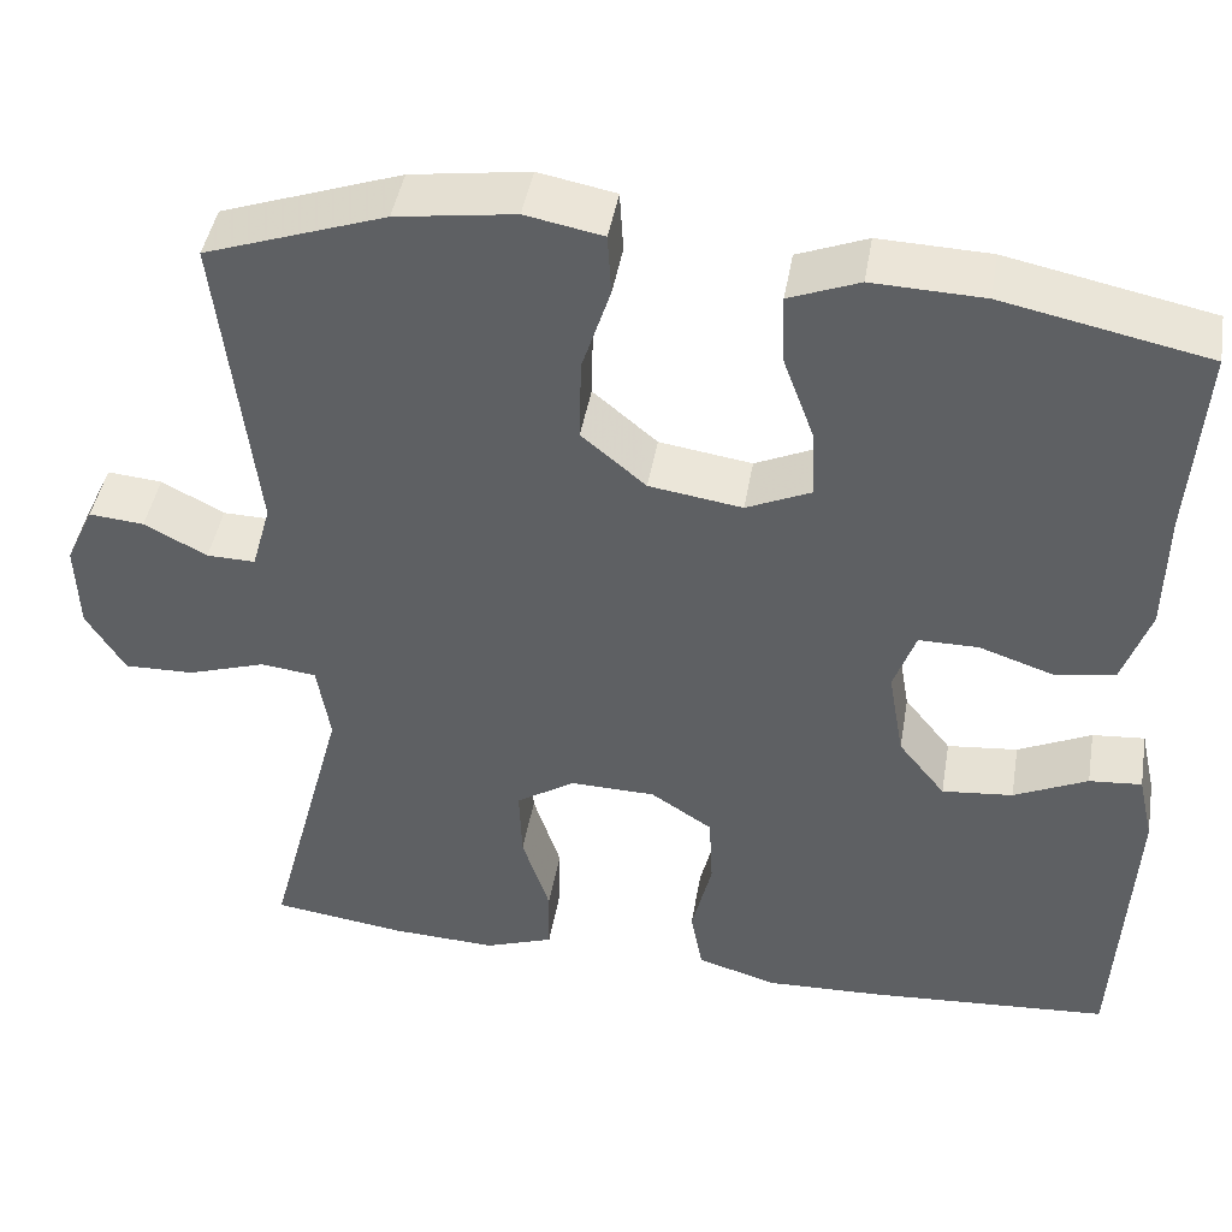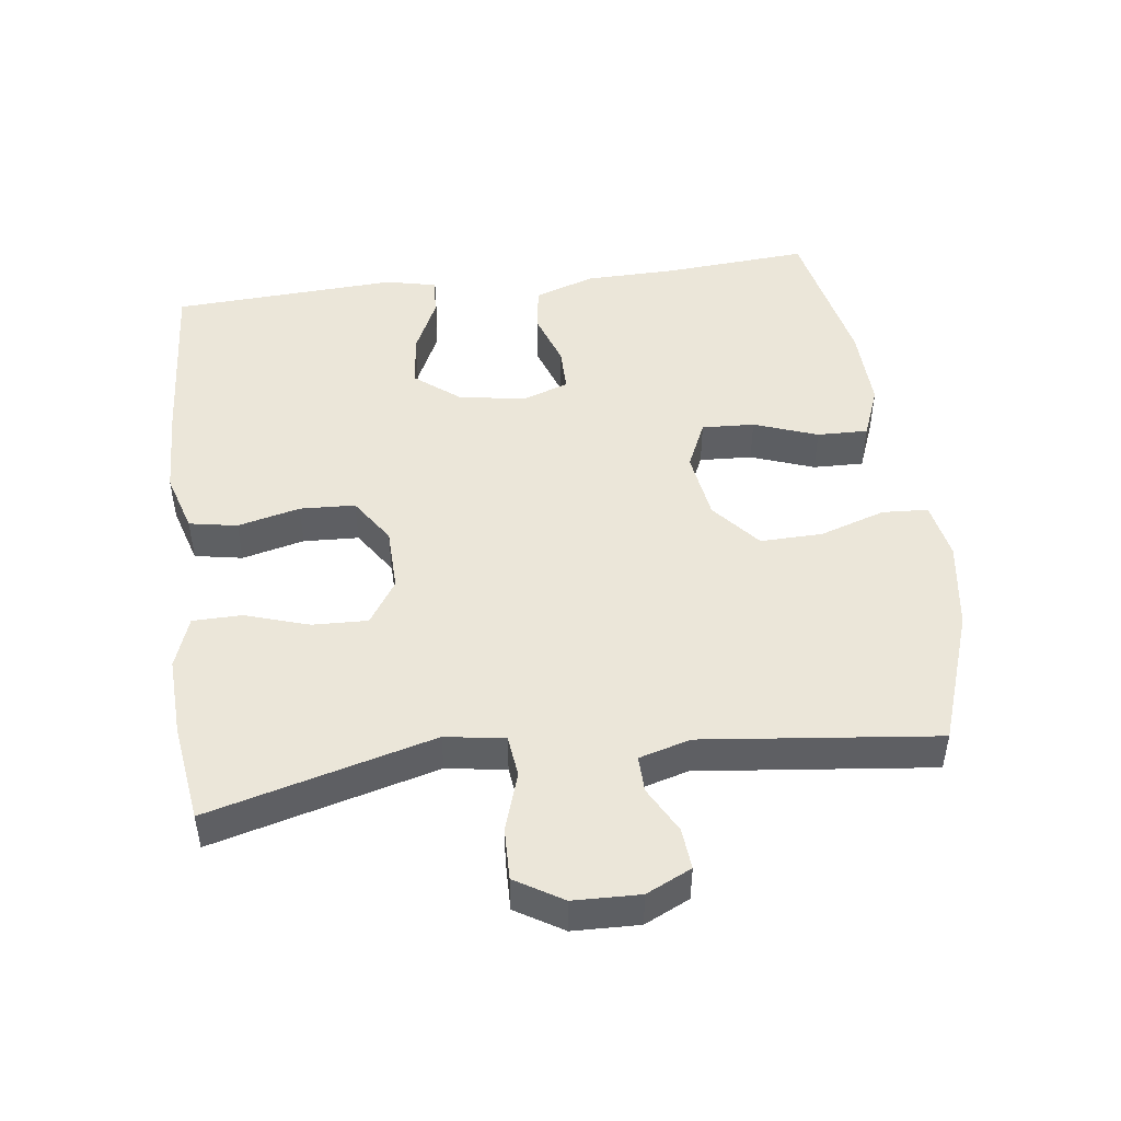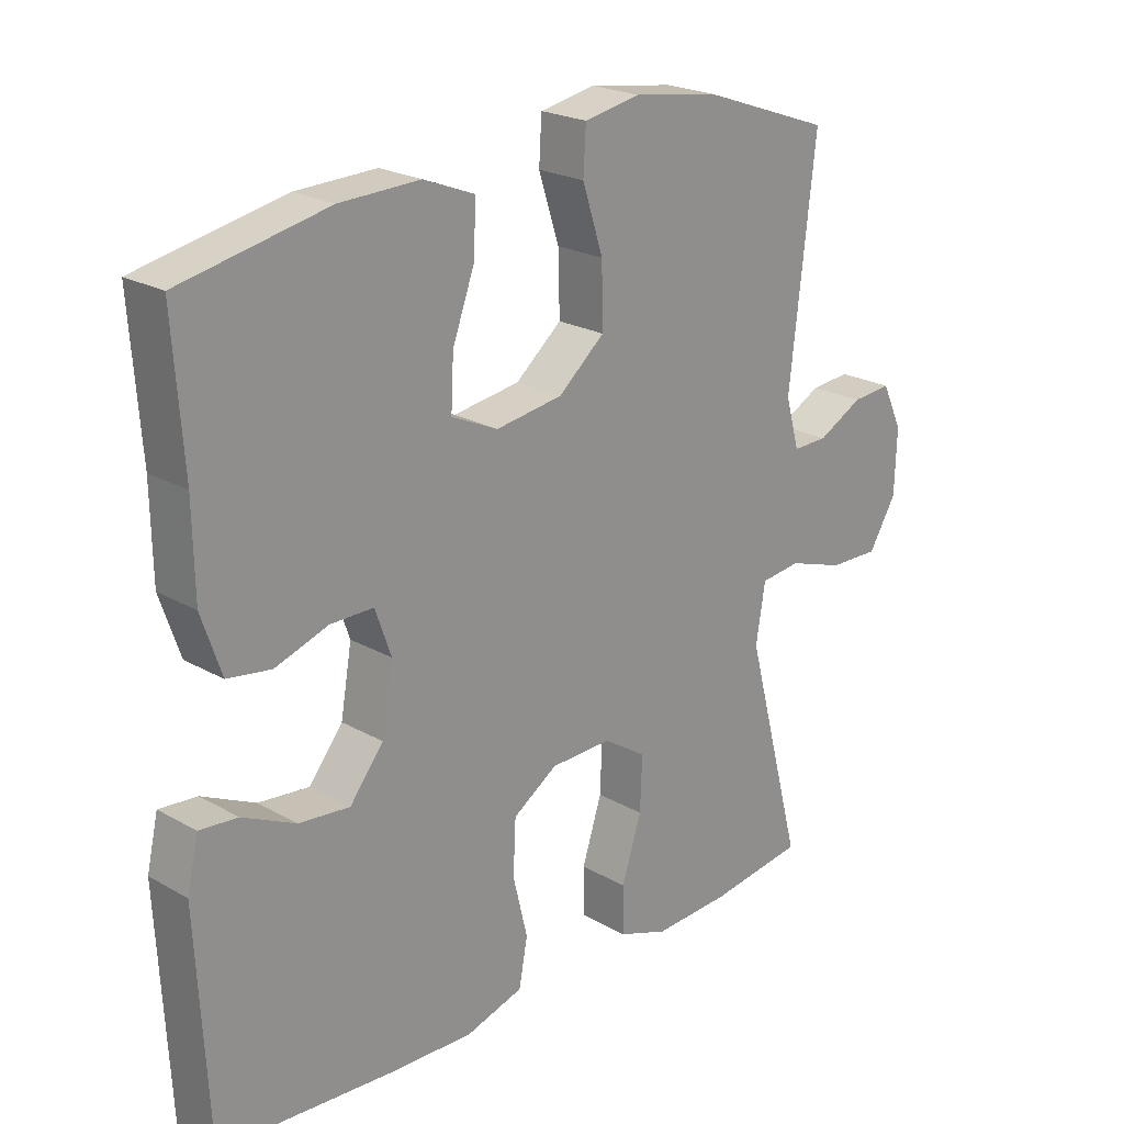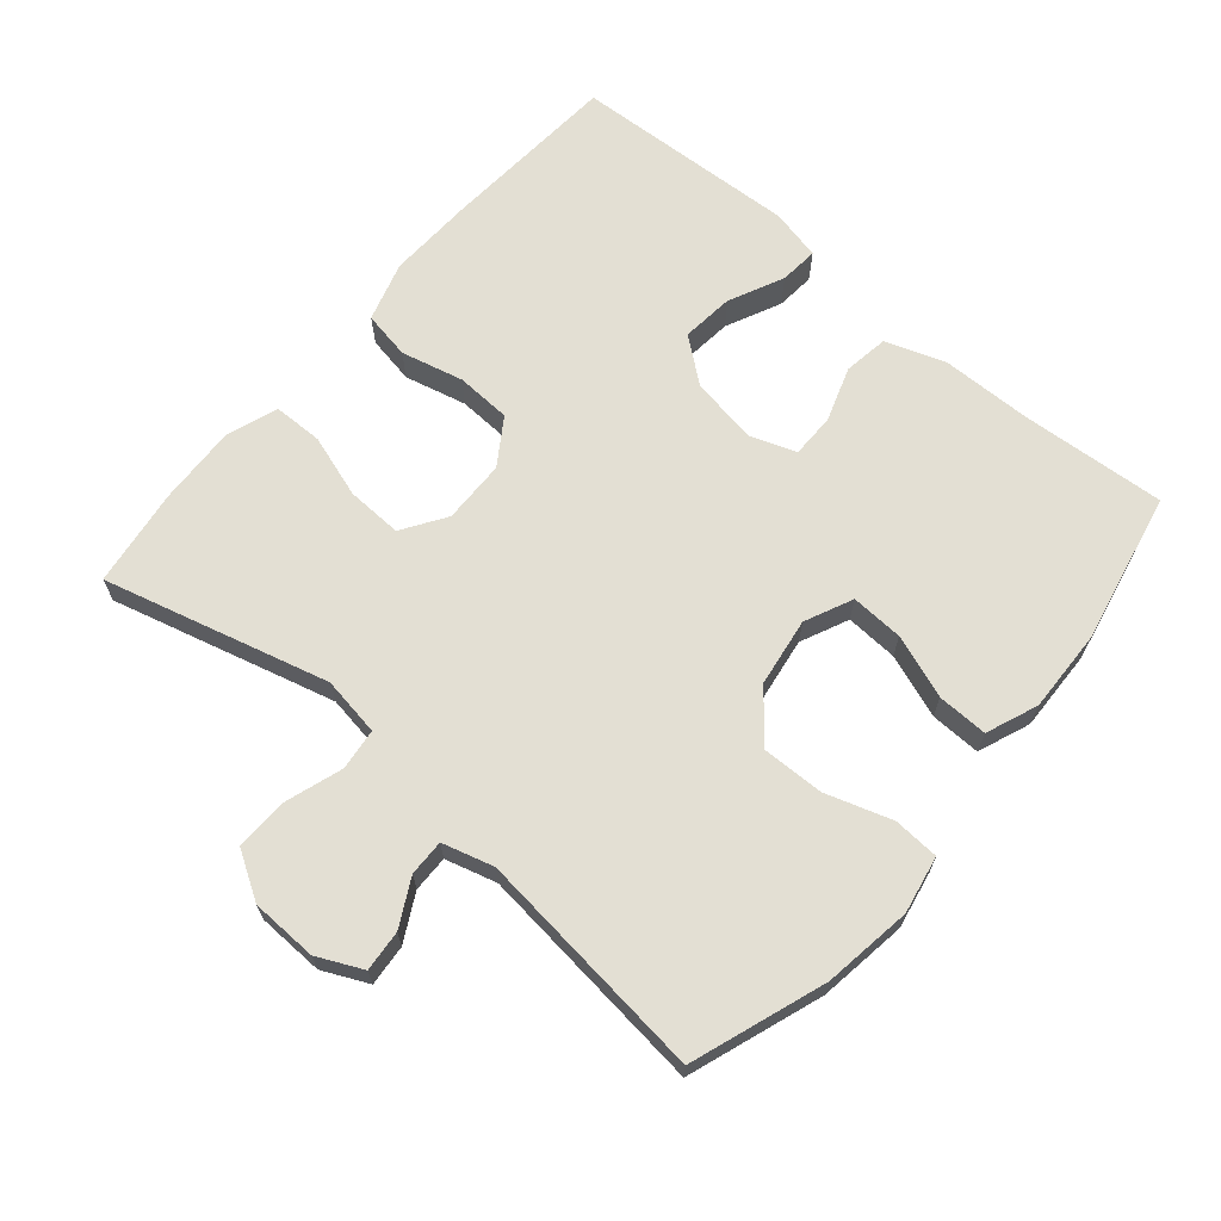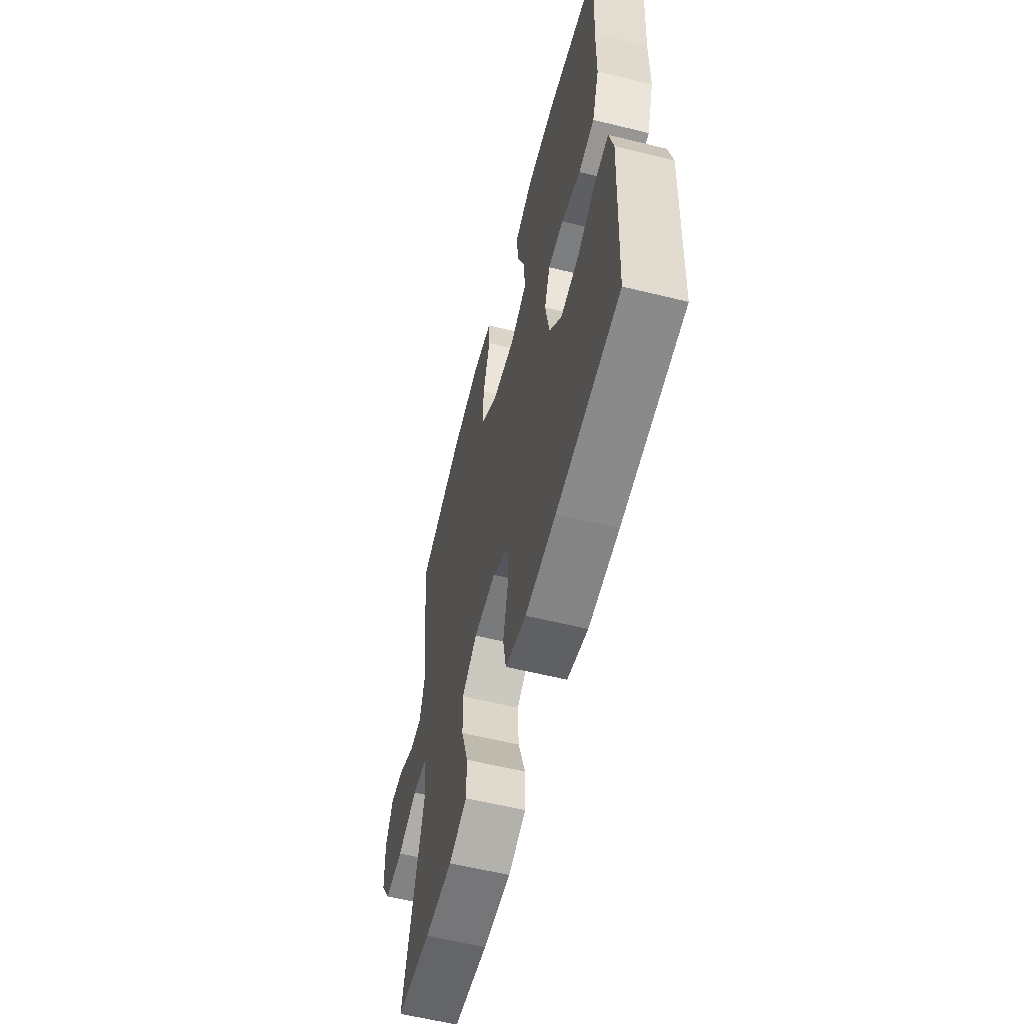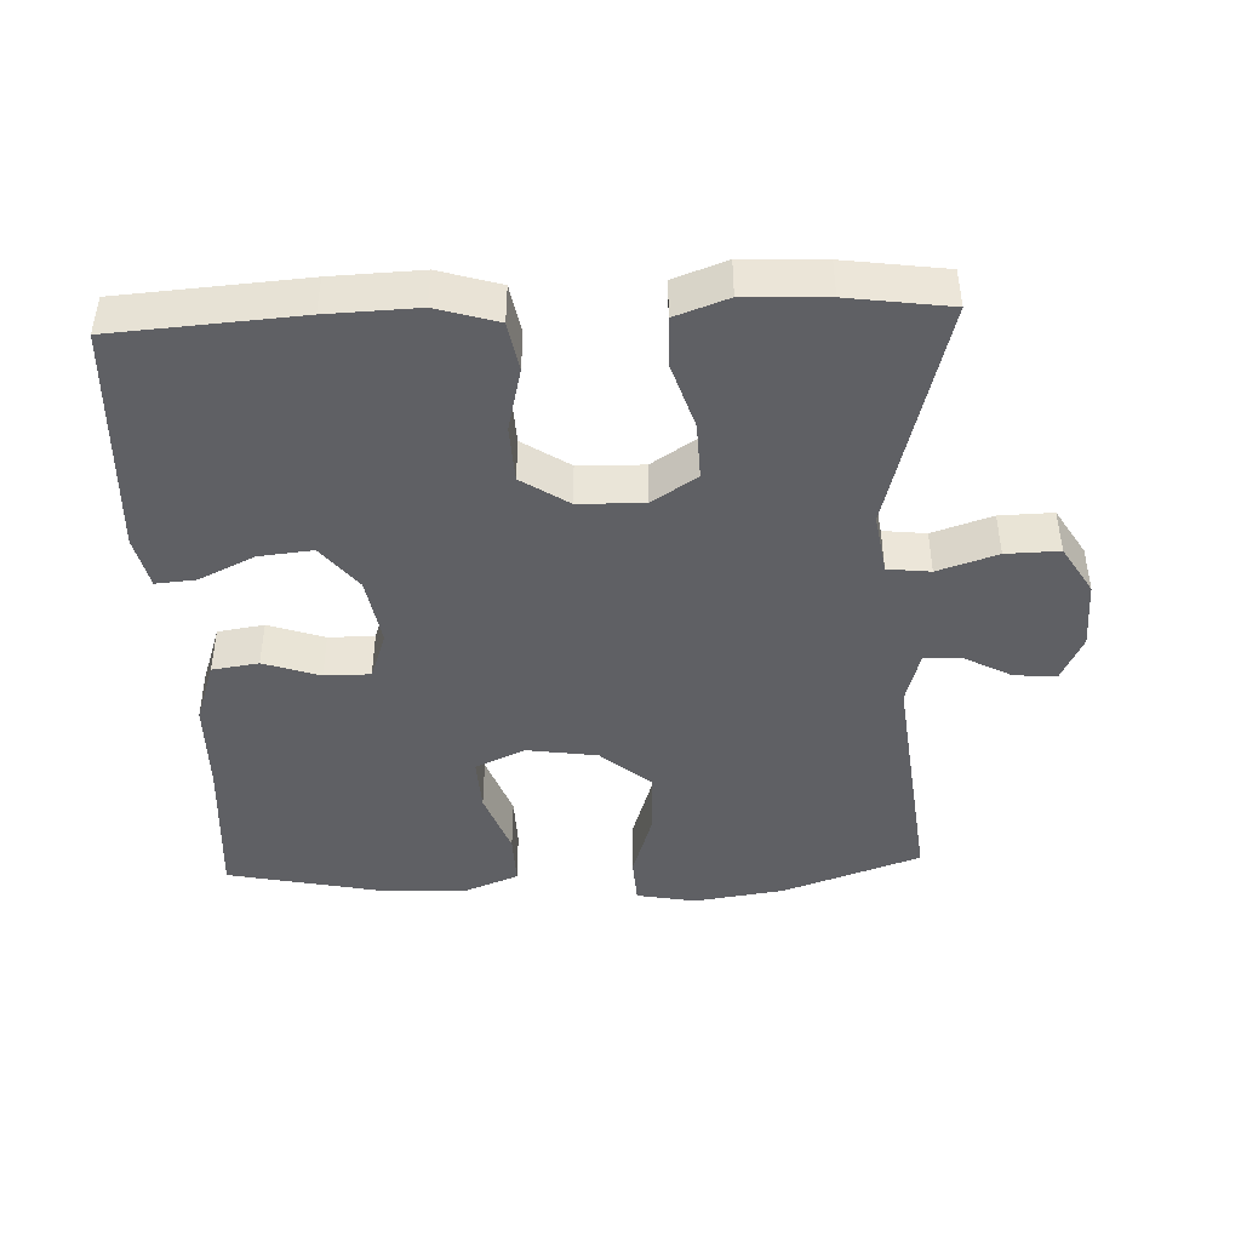
<metadata>
{"format":"obj","ext":"obj","renderer":"f3d","projection":"perspective","resolution":1024,"background":"white","views":[{"elev":44.4,"azim":9.7,"up":"+Z"},{"elev":47.9,"azim":-97.5,"up":"+Y"},{"elev":22.3,"azim":134.5,"up":"+Z"},{"elev":66.9,"azim":-49.7,"up":"+Y"},{"elev":-59.3,"azim":75.8,"up":"+Z"},{"elev":-44.2,"azim":-177.7,"up":"+Y"}]}
</metadata>
<code>
v -0.5 0.07 0.5
v -0.304 0.07 0.569
v -0.175 0.07 0.588
v -0.091 0.07 0.572
v -0.087 0.07 0.505
v -0.118 0.07 0.409
v -0.12 0.07 0.318
v -0.05 0.07 0.259
v 0.051 0.07 0.244
v 0.121 0.07 0.276
v 0.117 0.07 0.353
v 0.083 0.07 0.446
v 0.081 0.07 0.52
v 0.157 0.07 0.55
v 0.278 0.07 0.546
v 0.5 0.07 0.5
v 0.485 0.07 0.288
v 0.483 0.07 0.155
v 0.453 0.07 0.067
v 0.387 0.07 0.057
v 0.307 0.07 0.084
v 0.242 0.07 0.084
v 0.218 0.07 0.016
v 0.235 0.07 -0.082
v 0.286 0.07 -0.146
v 0.363 0.07 -0.138
v 0.443 0.07 -0.1
v 0.5 0.07 -0.095
v 0.517 0.07 -0.17
v 0.5 0.07 -0.5
v 0.237 0.07 -0.519
v 0.109 0.07 -0.524
v 0.022 0.07 -0.498
v 0.009 0.07 -0.428
v 0.031 0.07 -0.337
v 0.027 0.07 -0.256
v -0.04 0.07 -0.212
v -0.133 0.07 -0.21
v -0.197 0.07 -0.252
v -0.194 0.07 -0.333
v -0.164 0.07 -0.426
v -0.165 0.07 -0.498
v -0.24 0.07 -0.525
v -0.356 0.07 -0.52
v -0.5 0.07 -0.5
v -0.413 0.07 -0.171
v -0.427 0.07 -0.084
v -0.488 0.07 -0.077
v -0.573 0.07 -0.105
v -0.649 0.07 -0.107
v -0.691 0.07 -0.038
v -0.694 0.07 0.059
v -0.663 0.07 0.125
v -0.603 0.07 0.12
v -0.535 0.07 0.084
v -0.482 0.07 0.083
v -0.461 0.07 0.158
v -0.5 0 0.5
v -0.304 0 0.569
v -0.175 0 0.588
v -0.091 0 0.572
v -0.087 0 0.505
v -0.118 0 0.409
v -0.12 0 0.318
v -0.05 0 0.259
v 0.051 0 0.244
v 0.121 0 0.276
v 0.117 0 0.353
v 0.083 0 0.446
v 0.081 0 0.52
v 0.157 0 0.55
v 0.278 0 0.546
v 0.5 0 0.5
v 0.485 0 0.288
v 0.483 0 0.155
v 0.453 0 0.067
v 0.387 0 0.057
v 0.307 0 0.084
v 0.242 0 0.084
v 0.218 0 0.016
v 0.235 0 -0.082
v 0.286 0 -0.146
v 0.363 0 -0.138
v 0.443 0 -0.1
v 0.5 0 -0.095
v 0.517 0 -0.17
v 0.5 0 -0.5
v 0.237 0 -0.519
v 0.109 0 -0.524
v 0.022 0 -0.498
v 0.009 0 -0.428
v 0.031 0 -0.337
v 0.027 0 -0.256
v -0.04 0 -0.212
v -0.133 0 -0.21
v -0.197 0 -0.252
v -0.194 0 -0.333
v -0.164 0 -0.426
v -0.165 0 -0.498
v -0.24 0 -0.525
v -0.356 0 -0.52
v -0.5 0 -0.5
v -0.413 0 -0.171
v -0.427 0 -0.084
v -0.488 0 -0.077
v -0.573 0 -0.105
v -0.649 0 -0.107
v -0.691 0 -0.038
v -0.694 0 0.059
v -0.663 0 0.125
v -0.603 0 0.12
v -0.535 0 0.084
v -0.482 0 0.083
v -0.461 0 0.158
f 53 54 55
f 52 53 55
f 51 52 55
f 50 51 55
f 49 50 55
f 48 49 55
f 47 48 55 56
f 44 45 46
f 43 44 46
f 42 43 46
f 41 42 46
f 40 41 46
f 39 40 46 47
f 47 56 57
f 39 47 57
f 38 39 57
f 33 34 35
f 32 33 35
f 31 32 35
f 30 31 35
f 29 30 35
f 28 29 35
f 27 28 35
f 26 27 35
f 25 26 35 36
f 24 25 36 37
f 19 20 21
f 18 19 21
f 17 18 21
f 17 21 22
f 16 17 22
f 15 16 22
f 14 15 22
f 13 14 22
f 12 13 22
f 11 12 22
f 10 11 22 23
f 4 5 6
f 3 4 6
f 2 3 6
f 1 2 6
f 57 1 6
f 57 6 7
f 38 57 7 8
f 24 37 38
f 23 24 38
f 10 23 38
f 9 10 38
f 8 9 38
f 112 111 110
f 112 110 109
f 112 109 108
f 112 108 107
f 112 107 106
f 112 106 105
f 113 112 105 104
f 103 102 101
f 103 101 100
f 103 100 99
f 103 99 98
f 103 98 97
f 104 103 97 96
f 114 113 104
f 114 104 96
f 114 96 95
f 92 91 90
f 92 90 89
f 92 89 88
f 92 88 87
f 92 87 86
f 92 86 85
f 92 85 84
f 92 84 83
f 93 92 83 82
f 94 93 82 81
f 78 77 76
f 78 76 75
f 78 75 74
f 79 78 74
f 79 74 73
f 79 73 72
f 79 72 71
f 79 71 70
f 79 70 69
f 79 69 68
f 80 79 68 67
f 63 62 61
f 63 61 60
f 63 60 59
f 63 59 58
f 63 58 114
f 64 63 114
f 65 64 114 95
f 95 94 81
f 95 81 80
f 95 80 67
f 95 67 66
f 95 66 65
f 1 58 59 2
f 2 59 60 3
f 3 60 61 4
f 4 61 62 5
f 5 62 63 6
f 6 63 64 7
f 7 64 65 8
f 8 65 66 9
f 9 66 67 10
f 10 67 68 11
f 11 68 69 12
f 12 69 70 13
f 13 70 71 14
f 14 71 72 15
f 15 72 73 16
f 16 73 74 17
f 17 74 75 18
f 18 75 76 19
f 19 76 77 20
f 20 77 78 21
f 21 78 79 22
f 22 79 80 23
f 23 80 81 24
f 24 81 82 25
f 25 82 83 26
f 26 83 84 27
f 27 84 85 28
f 28 85 86 29
f 29 86 87 30
f 30 87 88 31
f 31 88 89 32
f 32 89 90 33
f 33 90 91 34
f 34 91 92 35
f 35 92 93 36
f 36 93 94 37
f 37 94 95 38
f 38 95 96 39
f 39 96 97 40
f 40 97 98 41
f 41 98 99 42
f 42 99 100 43
f 43 100 101 44
f 44 101 102 45
f 45 102 103 46
f 46 103 104 47
f 47 104 105 48
f 48 105 106 49
f 49 106 107 50
f 50 107 108 51
f 51 108 109 52
f 52 109 110 53
f 53 110 111 54
f 54 111 112 55
f 55 112 113 56
f 56 113 114 57
f 57 114 58 1

</code>
